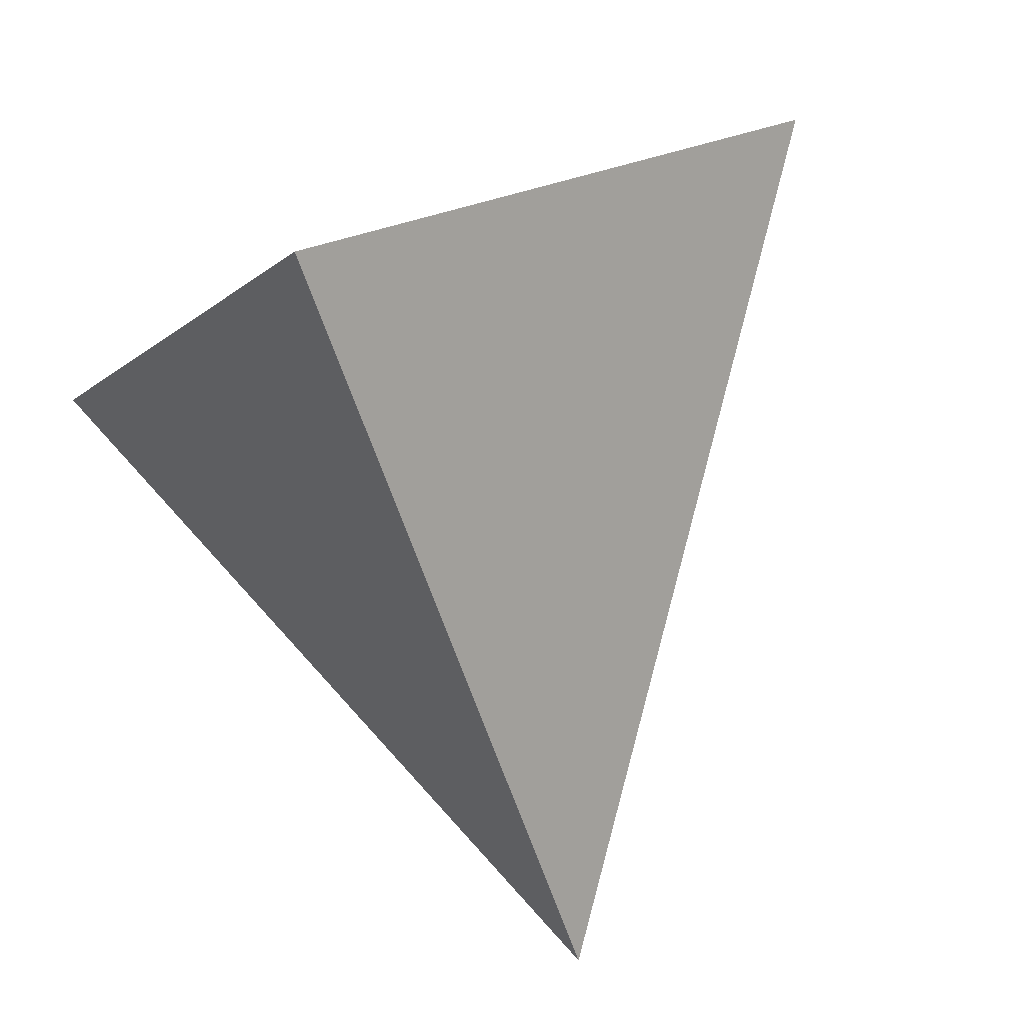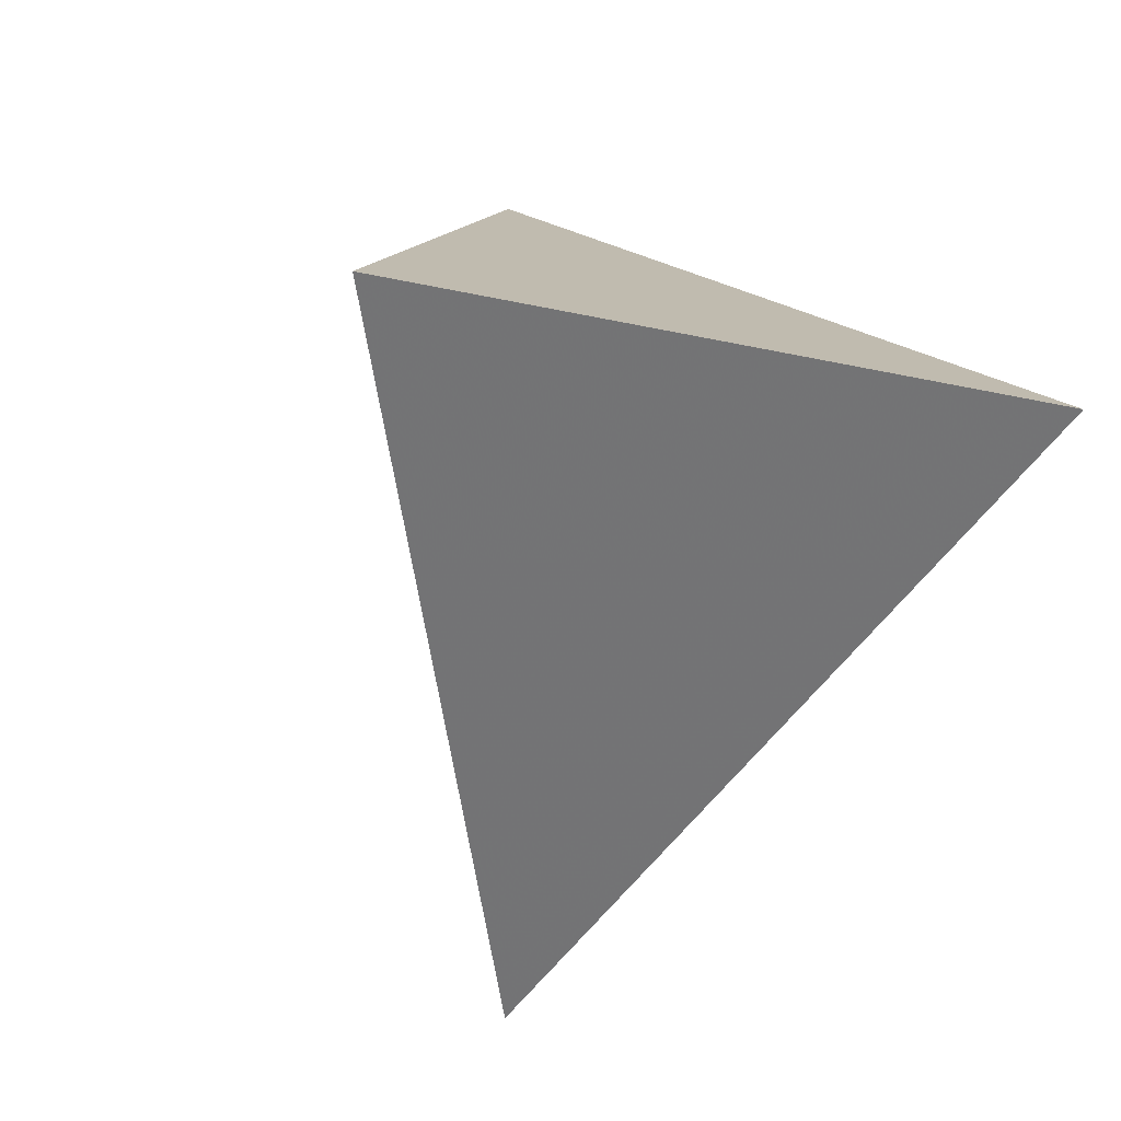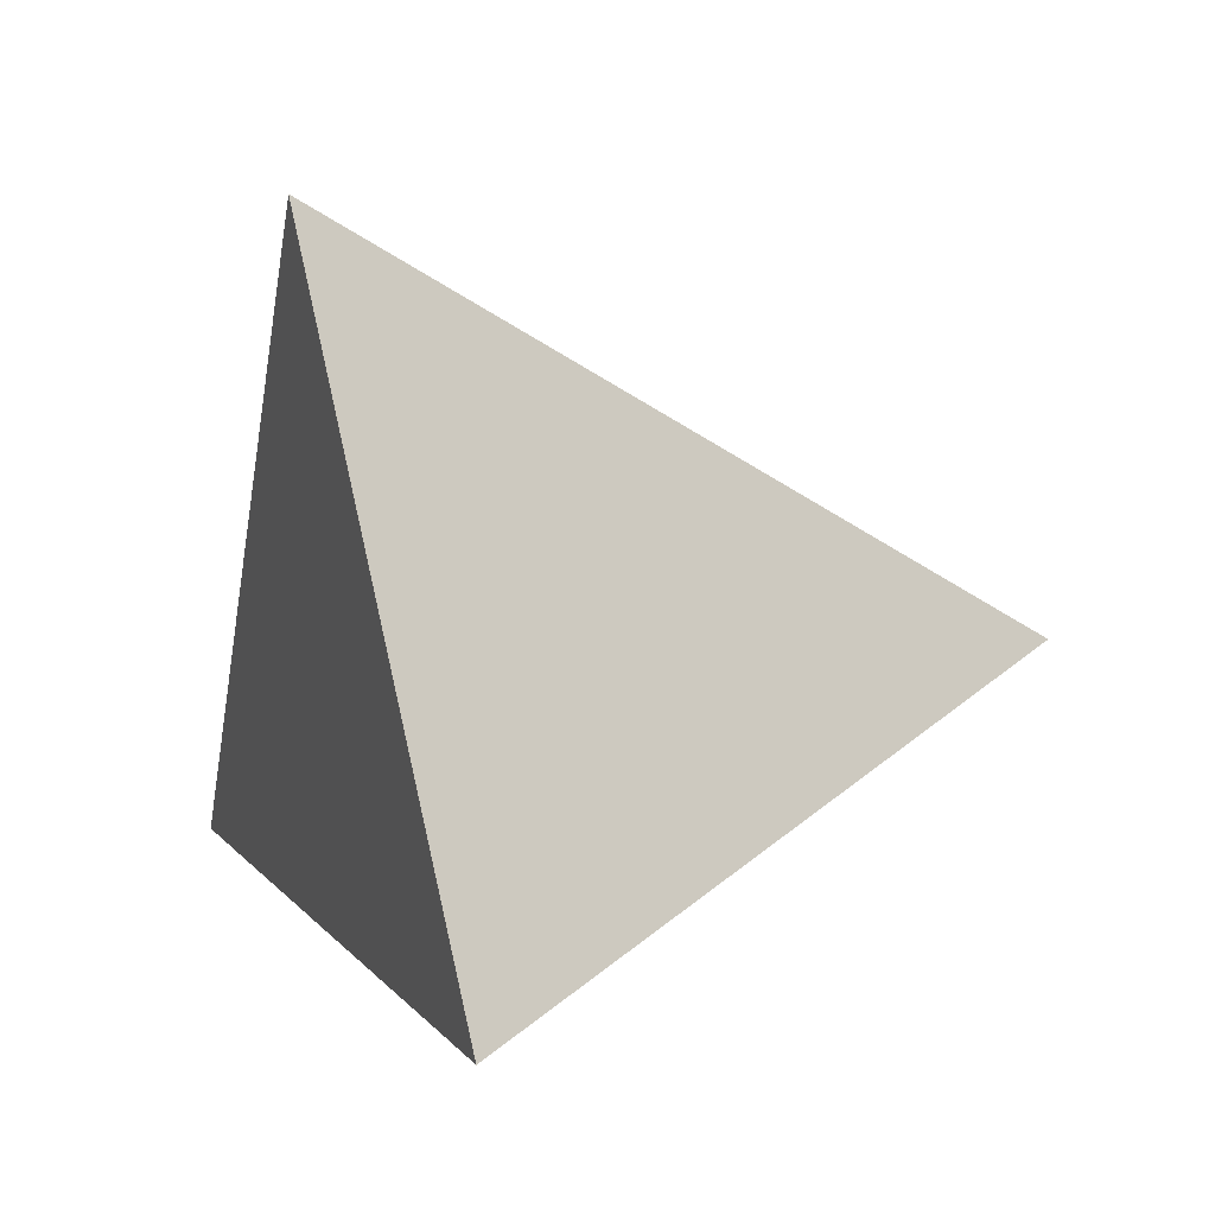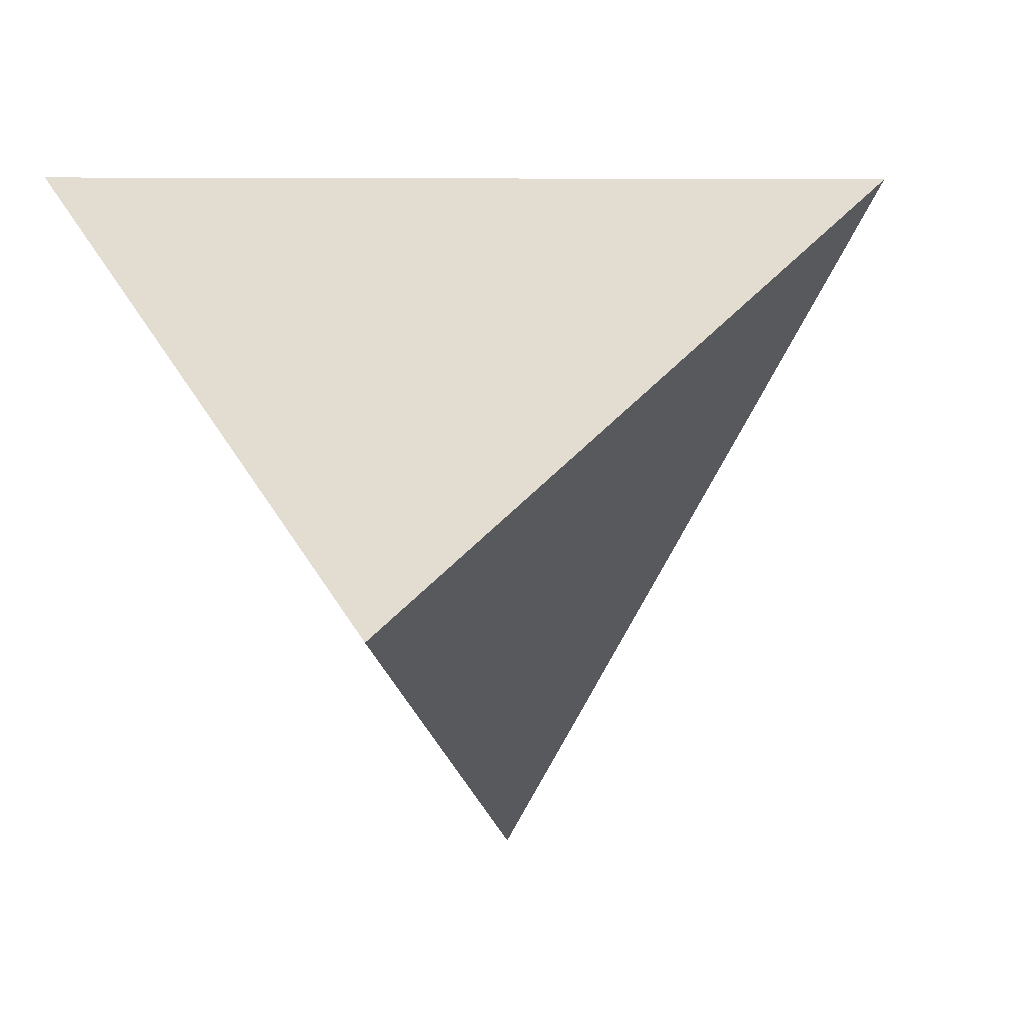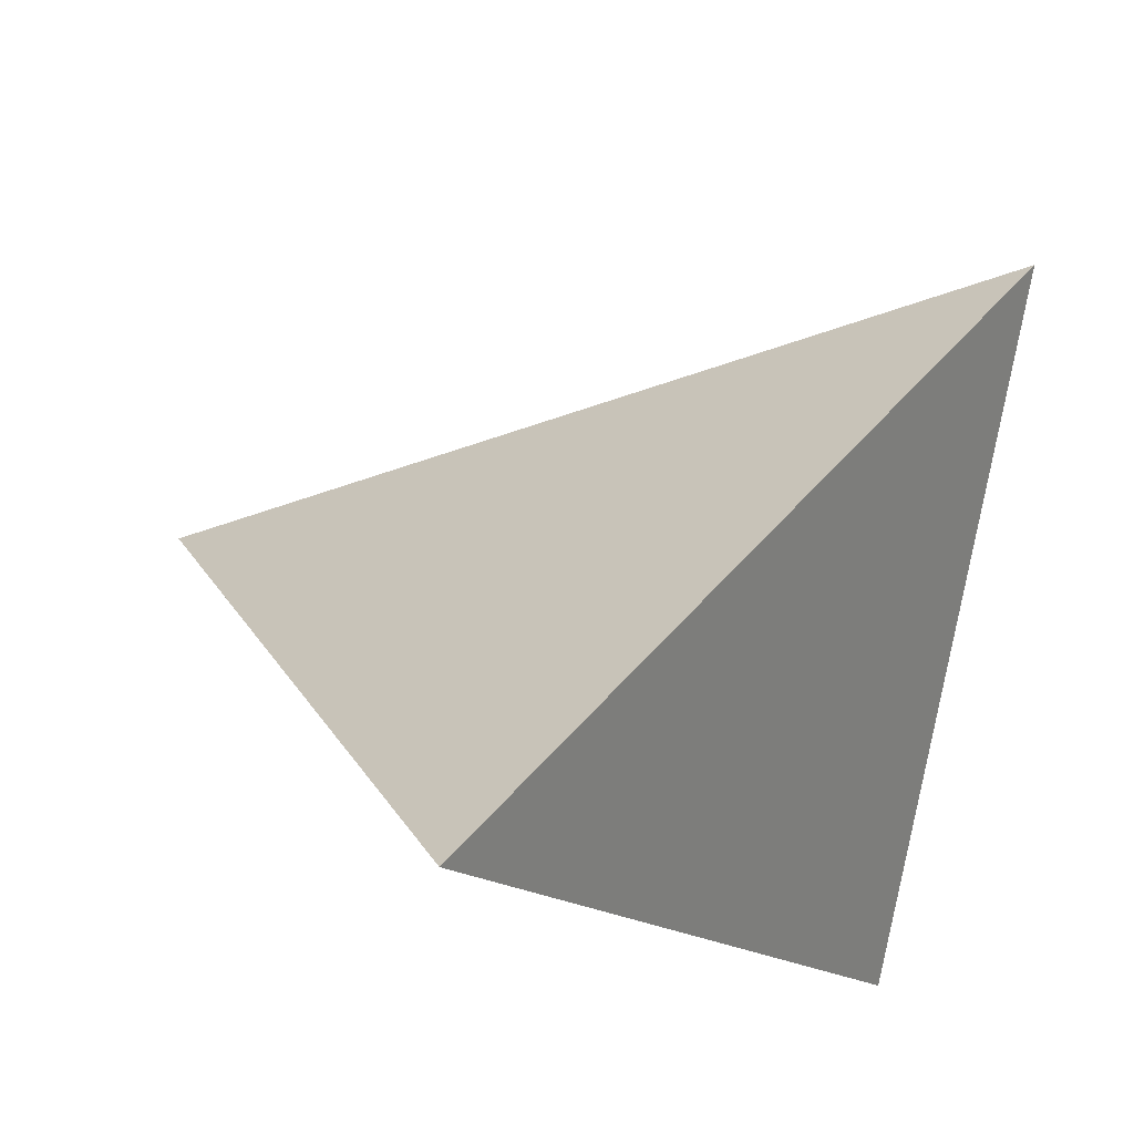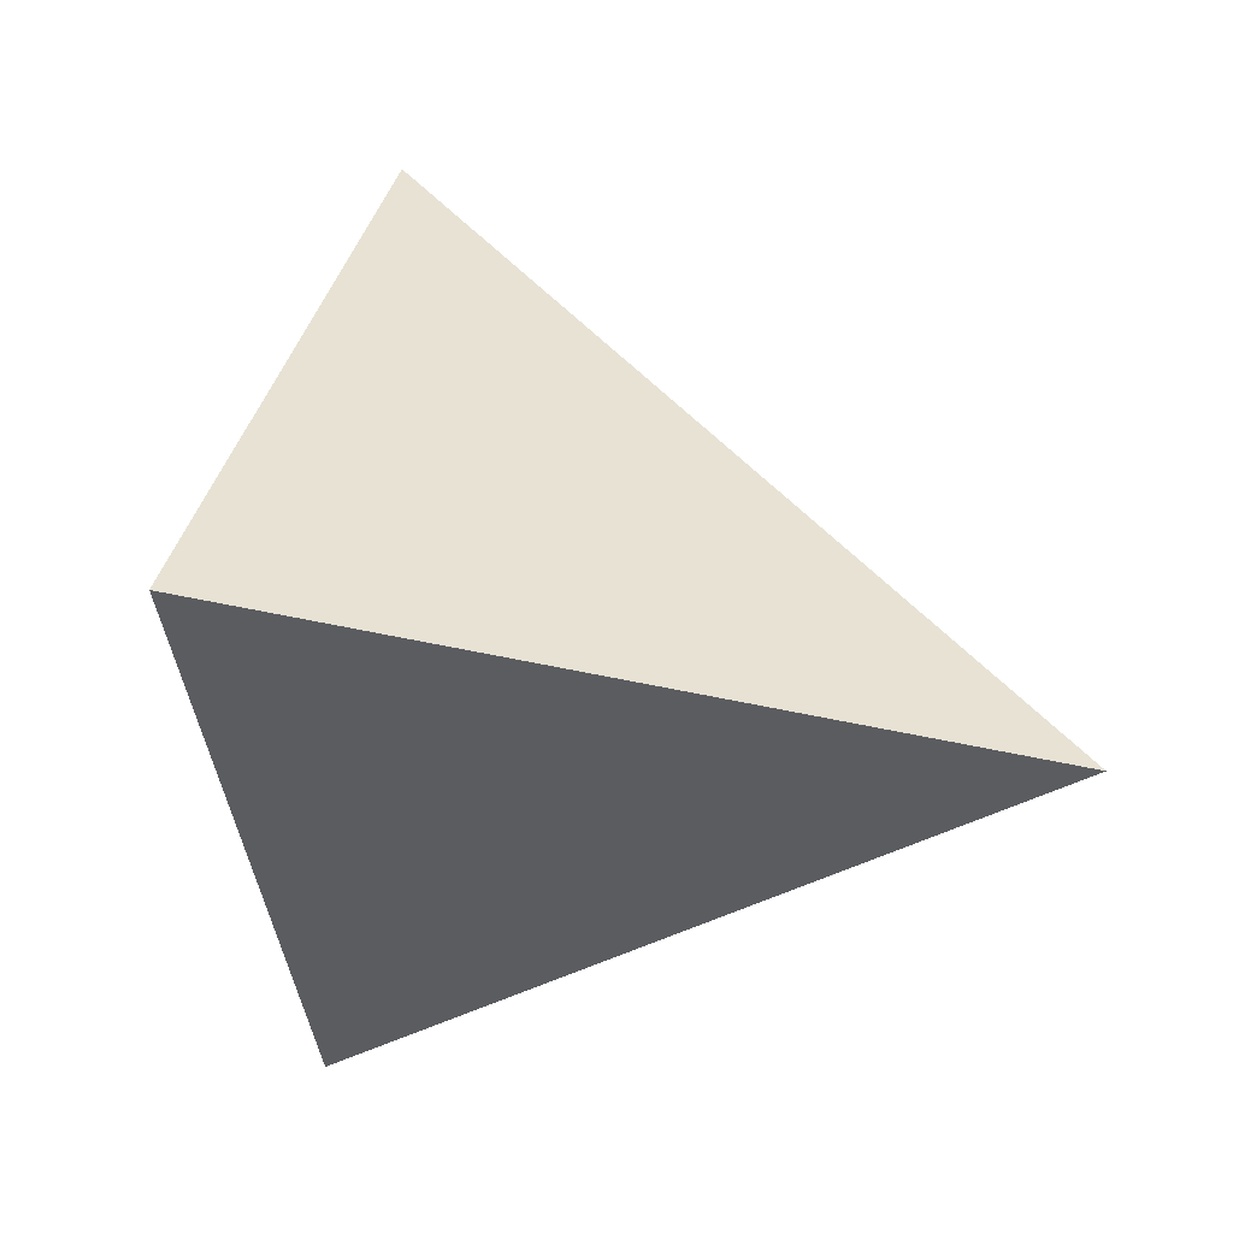
<metadata>
{"format":"obj","ext":"obj","renderer":"f3d","projection":"perspective","resolution":1024,"background":"white","views":[{"elev":-71.3,"azim":-61.8,"up":"+Y"},{"elev":-70.0,"azim":-121.8,"up":"+Z"},{"elev":43.8,"azim":-37.6,"up":"+Z"},{"elev":-30.5,"azim":-71.7,"up":"+Y"},{"elev":56.2,"azim":-139.2,"up":"+Y"},{"elev":-2.5,"azim":-6.3,"up":"+Z"}]}
</metadata>
<code>
v -0.6401 -0.7605 0.1086
v -0.2352 0.2589 0.9368
v -0.3644 0.5753 -0.7323
v 0.8832 -0.4406 -0.1604
f 1 2 3
f 4 2 1
f 3 4 1
f 4 3 2

</code>
